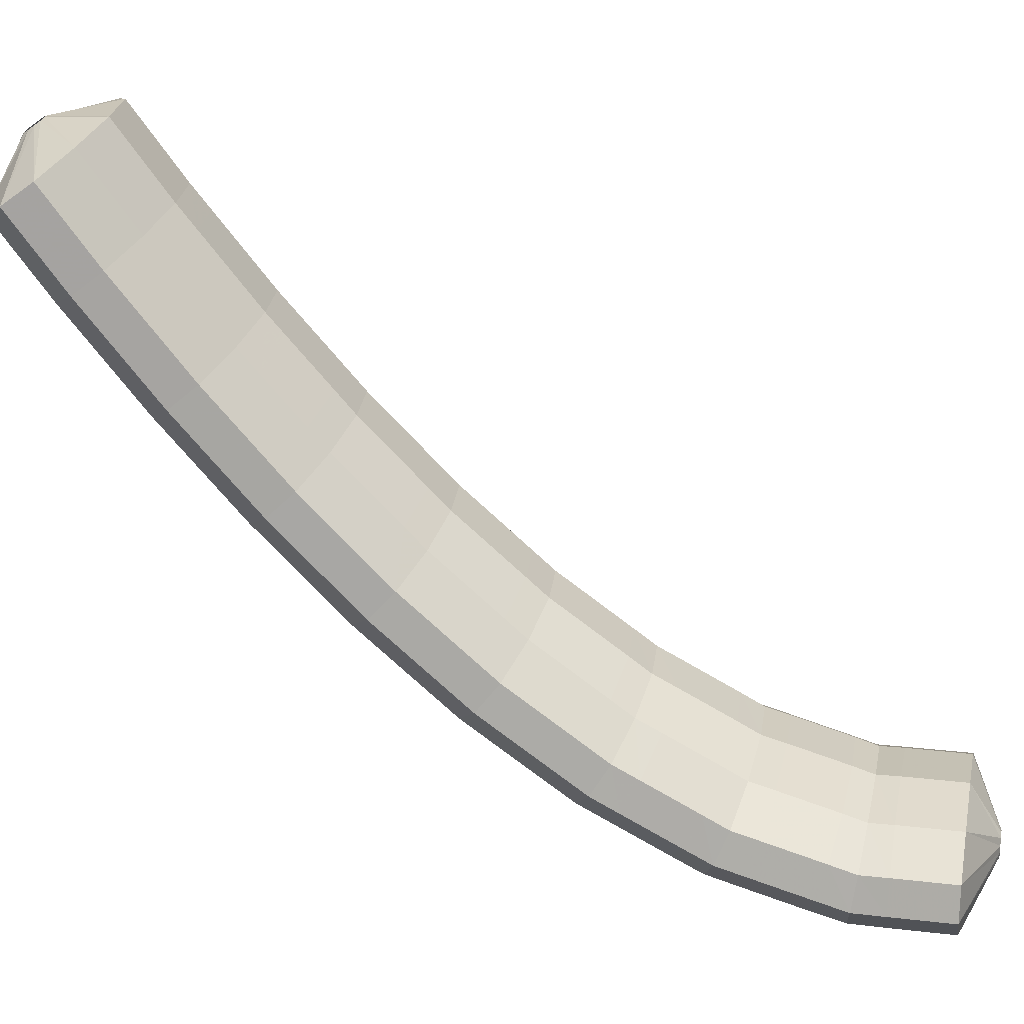
<metadata>
{"format":"obj","ext":"obj","renderer":"f3d","projection":"perspective","resolution":1024,"background":"white","views":[{"elev":-24.7,"azim":99.9,"up":"+Y"}]}
</metadata>
<code>
g tube1
v 114.5 118.5 165.6
v 114.6 118.3 165.7
v 114.7 118.1 165.9
v 114.6 118 166.2
v 114.4 118 166.4
v 114.2 118.1 166.5
v 114 118.4 166.5
v 113.9 118.6 166.3
v 113.9 118.7 166.1
v 114.1 118.8 165.8
v 114.3 118.7 165.7
v 114.5 118.5 165.6
v 114.5 118.2 163.3
v 116.1 116.1 163.8
v 116.8 114.4 164.9
v 116.5 113.7 166.2
v 115.2 114.3 167.2
v 113.4 115.9 167.7
v 111.6 118.1 167.4
v 110.4 120.1 166.6
v 110.1 121.3 165.3
v 111 121.4 164.2
v 112.6 120.2 163.4
v 114.5 118.2 163.3
v 113.7 117.5 162.7
v 115.2 115.3 163.2
v 116 113.6 164.3
v 115.6 113 165.6
v 114.4 113.6 166.6
v 112.5 115.2 167.1
v 110.7 117.3 166.8
v 109.5 119.4 166
v 109.3 120.6 164.7
v 110.2 120.6 163.5
v 111.8 119.5 162.8
v 113.7 117.5 162.7
v 112.9 116.7 162.1
v 114.4 114.6 162.6
v 115.1 112.9 163.7
v 114.8 112.2 165
v 113.5 112.8 166
v 111.7 114.4 166.4
v 109.9 116.6 166.2
v 108.7 118.6 165.3
v 108.5 119.8 164.1
v 109.3 119.9 162.9
v 111 118.7 162.2
v 112.9 116.7 162.1
v 112.1 116 161.5
v 113.6 113.8 162
v 114.3 112.2 163.1
v 114 111.5 164.4
v 112.7 112 165.4
v 110.9 113.7 165.8
v 109.1 115.8 165.6
v 107.9 117.8 164.7
v 107.7 119.1 163.5
v 108.5 119.1 162.3
v 110.2 118 161.6
v 112.1 116 161.5
v 111.3 115.3 160.8
v 112.8 113.1 161.4
v 113.5 111.4 162.5
v 113.2 110.7 163.7
v 111.9 111.3 164.7
v 110 112.9 165.1
v 108.2 115 164.9
v 107.1 117.1 164.1
v 106.9 118.3 162.9
v 107.7 118.4 161.7
v 109.4 117.3 160.9
v 111.3 115.3 160.8
v 110.5 114.6 160.2
v 112 112.4 160.8
v 112.7 110.7 161.8
v 112.4 110 163.1
v 111.1 110.5 164.1
v 109.2 112.2 164.5
v 107.4 114.3 164.3
v 106.2 116.3 163.4
v 106.1 117.6 162.2
v 106.9 117.6 161.1
v 108.6 116.5 160.3
v 110.5 114.6 160.2
v 109.7 113.8 159.5
v 111.2 111.6 160.1
v 111.9 109.9 161.2
v 111.6 109.3 162.4
v 110.3 109.8 163.4
v 108.4 111.4 163.9
v 106.6 113.6 163.6
v 105.4 115.6 162.8
v 105.3 116.8 161.6
v 106.1 116.9 160.4
v 107.8 115.8 159.6
v 109.7 113.8 159.5
v 108.9 113.1 158.9
v 110.5 110.9 159.5
v 111.1 109.2 160.5
v 110.8 108.5 161.8
v 109.4 109 162.7
v 107.6 110.6 163.2
v 105.8 112.8 162.9
v 104.6 114.8 162.1
v 104.5 116.1 160.9
v 105.3 116.2 159.8
v 107 115.1 159
v 108.9 113.1 158.9
v 108.2 112.4 158.3
v 109.7 110.2 158.8
v 110.4 108.5 159.9
v 110 107.8 161.1
v 108.6 108.3 162
v 106.8 109.9 162.4
v 105 112 162.2
v 103.8 114.1 161.4
v 103.7 115.4 160.2
v 104.6 115.5 159.1
v 106.3 114.4 158.4
v 108.2 112.4 158.3
v 107.4 111.7 157.6
v 108.9 109.5 158.1
v 109.6 107.8 159.2
v 109.2 107.1 160.4
v 107.9 107.6 161.3
v 106 109.2 161.8
v 104.2 111.3 161.5
v 103 113.4 160.7
v 102.9 114.6 159.5
v 103.8 114.7 158.4
v 105.5 113.6 157.7
v 107.4 111.7 157.6
v 106.6 111 156.9
v 108.2 108.8 157.4
v 108.8 107.1 158.5
v 108.4 106.3 159.7
v 107.1 106.8 160.6
v 105.2 108.4 161.1
v 103.4 110.6 160.8
v 102.3 112.6 160
v 102.1 113.9 158.8
v 103 114 157.7
v 104.7 112.9 157
v 106.6 111 156.9
v 105.9 110.3 156.2
v 107.4 108.1 156.8
v 108.1 106.3 157.8
v 107.7 105.6 159
v 106.3 106.1 159.9
v 104.4 107.7 160.3
v 102.6 109.8 160.1
v 101.5 111.9 159.3
v 101.3 113.2 158.1
v 102.3 113.3 157
v 104 112.2 156.3
v 105.9 110.3 156.2
v 105.2 109.6 155.5
v 106.7 107.4 156
v 107.4 105.7 157
v 106.9 104.9 158.2
v 105.5 105.4 159.1
v 103.6 106.9 159.5
v 101.8 109.1 159.3
v 100.7 111.2 158.5
v 100.6 112.5 157.4
v 101.5 112.6 156.3
v 103.3 111.6 155.6
v 105.2 109.6 155.5
v 104.4 108.9 154.7
v 106 106.7 155.3
v 106.6 105 156.3
v 106.2 104.2 157.4
v 104.8 104.7 158.4
v 102.9 106.2 158.8
v 101.1 108.4 158.5
v 99.95 110.4 157.7
v 99.85 111.8 156.6
v 100.8 111.9 155.5
v 102.5 110.9 154.8
v 104.4 108.9 154.7
v 103.7 108.2 154
v 105.2 106 154.5
v 105.9 104.3 155.5
v 105.4 103.5 156.7
v 104 104 157.6
v 102.1 105.5 158
v 100.3 107.7 157.8
v 99.21 109.7 157
v 99.11 111.1 155.8
v 100.1 111.2 154.8
v 101.8 110.2 154.1
v 103.7 108.2 154
v 103 107.6 153.3
v 104.5 105.4 153.8
v 105.1 103.6 154.8
v 104.7 102.8 155.9
v 103.3 103.2 156.8
v 101.3 104.8 157.2
v 99.55 106.9 157
v 98.43 109 156.2
v 98.36 110.4 155.1
v 99.34 110.5 154
v 101.1 109.5 153.4
v 103 107.6 153.3
v 102.4 106.9 152.5
v 103.9 104.7 153
v 104.5 102.9 154
v 104 102.1 155.1
v 102.5 102.5 156
v 100.6 104.1 156.3
v 98.81 106.2 156.1
v 97.71 108.3 155.3
v 97.66 109.7 154.2
v 98.67 109.9 153.2
v 100.4 108.9 152.6
v 102.4 106.9 152.5
v 101.7 106.3 151.7
v 103.2 104.1 152.2
v 103.8 102.3 153.2
v 103.3 101.4 154.3
v 101.8 101.9 155.1
v 99.91 103.4 155.5
v 98.11 105.5 155.3
v 97.02 107.6 154.5
v 96.97 109 153.4
v 97.98 109.2 152.4
v 99.74 108.2 151.8
v 101.7 106.3 151.7
v 101 105.6 150.9
v 102.5 103.4 151.4
v 103.1 101.6 152.3
v 102.6 100.8 153.4
v 101.1 101.2 154.3
v 99.22 102.7 154.7
v 97.42 104.9 154.4
v 96.32 107 153.7
v 96.27 108.3 152.6
v 97.29 108.5 151.6
v 99.05 107.5 150.9
v 101 105.6 150.9
v 100.4 105 150.1
v 101.9 102.8 150.6
v 102.4 100.9 151.6
v 101.9 100.1 152.6
v 100.4 100.5 153.4
v 98.46 102 153.8
v 96.66 104.1 153.5
v 95.59 106.3 152.8
v 95.57 107.7 151.7
v 96.62 107.9 150.8
v 98.41 106.9 150.2
v 100.4 105 150.1
v 99.8 104.4 149.3
v 101.3 102.2 149.8
v 101.8 100.4 150.7
v 101.3 99.46 151.7
v 99.75 99.81 152.4
v 97.78 101.3 152.8
v 95.99 103.5 152.5
v 94.93 105.6 151.8
v 94.95 107 150.8
v 96.03 107.3 149.9
v 97.84 106.3 149.3
v 99.8 104.4 149.3
v 99.19 103.8 148.4
v 100.7 101.6 148.9
v 101.2 99.73 149.7
v 100.6 98.84 150.7
v 99.13 99.2 151.5
v 97.16 100.7 151.8
v 95.37 102.8 151.6
v 94.31 105 150.9
v 94.33 106.4 149.9
v 95.41 106.7 149
v 97.22 105.7 148.4
v 99.19 103.8 148.4
v 98.57 103.2 147.4
v 100.1 101 147.9
v 100.6 99.11 148.8
v 100 98.22 149.8
v 98.51 98.58 150.6
v 96.54 100.1 150.9
v 94.75 102.2 150.7
v 93.69 104.4 149.9
v 93.71 105.8 149
v 94.79 106.1 148.1
v 96.61 105.1 147.5
v 98.57 103.2 147.4
v 98.03 102.7 146.7
v 99.51 100.4 147.1
v 100 98.53 148
v 99.39 97.59 148.9
v 97.84 97.9 149.6
v 95.85 99.37 149.9
v 94.05 101.5 149.6
v 93.02 103.7 148.9
v 93.08 105.2 148
v 94.21 105.5 147.2
v 96.06 104.6 146.7
v 98.03 102.7 146.7
v 97.6 102.2 145.8
v 99.06 99.96 146.2
v 99.54 98.03 147
v 98.88 97.04 147.8
v 97.28 97.32 148.5
v 95.27 98.76 148.7
v 93.47 100.9 148.5
v 92.46 103.1 147.8
v 92.56 104.6 147
v 93.74 105 146.2
v 95.62 104.1 145.8
v 97.6 102.2 145.8
v 97.1 101.7 144.7
v 98.56 99.42 145.2
v 99.04 97.49 146
v 98.37 96.51 146.8
v 96.78 96.78 147.4
v 94.76 98.23 147.7
v 92.97 100.4 147.4
v 91.96 102.6 146.8
v 92.06 104.1 145.9
v 93.23 104.5 145.2
v 95.11 103.6 144.7
v 97.1 101.7 144.7
v 96.59 101.1 143.7
v 98.06 98.89 144.2
v 98.53 96.96 144.9
v 97.87 95.97 145.8
v 96.27 96.25 146.4
v 94.26 97.69 146.6
v 92.46 99.85 146.4
v 91.45 102 145.7
v 91.55 103.5 144.9
v 92.73 103.9 144.1
v 94.61 103 143.7
v 96.59 101.1 143.7
v 96.18 100.7 142.9
v 97.63 98.44 143.3
v 98.07 96.46 144
v 97.35 95.42 144.7
v 95.71 95.64 145.2
v 93.67 97.06 145.4
v 91.87 99.21 145.1
v 90.89 101.4 144.6
v 91.04 103 143.8
v 92.26 103.4 143.2
v 94.18 102.6 142.8
v 96.18 100.7 142.9
v 95.94 100.4 141.9
v 97.37 98.11 142.3
v 97.78 96.1 142.9
v 97.02 95.01 143.5
v 95.34 95.19 143.9
v 93.27 96.57 144
v 91.48 98.73 143.8
v 90.52 101 143.3
v 90.7 102.6 142.7
v 91.97 103.1 142.1
v 93.92 102.3 141.9
v 95.94 100.4 141.9
v 95.62 100 140.8
v 97.05 97.72 141.2
v 97.45 95.71 141.8
v 96.7 94.62 142.3
v 95.02 94.79 142.7
v 92.95 96.18 142.8
v 91.15 98.33 142.6
v 90.2 100.6 142.1
v 90.38 102.2 141.5
v 91.65 102.7 141
v 93.6 101.9 140.7
v 95.62 100 140.8
v 95.29 99.61 139.6
v 96.73 97.32 140
v 97.13 95.31 140.6
v 96.37 94.22 141.2
v 94.7 94.39 141.6
v 92.63 95.78 141.7
v 90.83 97.94 141.4
v 89.88 100.2 140.9
v 90.06 101.8 140.3
v 91.33 102.3 139.8
v 93.28 101.5 139.6
v 95.29 99.61 139.6
v 95.04 99.31 138.8
v 96.47 97 139.1
v 96.84 94.95 139.6
v 96.04 93.81 140
v 94.33 93.94 140.2
v 92.24 95.29 140.2
v 90.44 97.45 140
v 89.51 99.72 139.6
v 89.73 101.4 139.1
v 91.04 101.9 138.8
v 93.02 101.1 138.7
v 95.04 99.31 138.8
v 95.03 99.19 137.9
v 96.44 96.88 138.2
v 96.8 94.8 138.5
v 95.99 93.62 138.7
v 94.25 93.71 138.7
v 92.16 95.04 138.6
v 90.36 97.2 138.4
v 89.43 99.49 138.1
v 89.67 101.2 137.8
v 91 101.8 137.7
v 93 101 137.7
v 95.03 99.19 137.9
v 94.97 99.01 136.6
v 96.39 96.69 136.9
v 96.75 94.61 137.2
v 95.93 93.43 137.4
v 94.2 93.53 137.5
v 92.1 94.86 137.4
v 90.31 97.02 137.1
v 89.38 99.31 136.8
v 89.62 101 136.6
v 90.95 101.6 136.4
v 92.94 100.8 136.5
v 94.97 99.01 136.6
v 94.92 98.83 135.4
v 96.34 96.51 135.7
v 96.7 94.43 136
v 95.88 93.25 136.2
v 94.15 93.34 136.2
v 92.05 94.68 136.1
v 90.25 96.83 135.9
v 89.33 99.13 135.6
v 89.57 100.8 135.3
v 90.89 101.4 135.2
v 92.89 100.6 135.2
v 94.92 98.83 135.4
v 93.33 97.39 134.4
v 93.44 97.13 134.4
v 93.39 96.86 134.5
v 93.21 96.65 134.5
v 92.93 96.58 134.5
v 92.67 96.67 134.5
v 92.49 96.88 134.5
v 92.45 97.16 134.5
v 92.57 97.41 134.4
v 92.81 97.56 134.4
v 93.1 97.55 134.4
v 93.33 97.39 134.4
f 1 2 14
f 14 13 1
f 2 3 15
f 15 14 2
f 3 4 16
f 16 15 3
f 4 5 17
f 17 16 4
f 5 6 18
f 18 17 5
f 6 7 19
f 19 18 6
f 7 8 20
f 20 19 7
f 8 9 21
f 21 20 8
f 9 10 22
f 22 21 9
f 10 11 23
f 23 22 10
f 11 12 24
f 24 23 11
f 13 14 26
f 26 25 13
f 14 15 27
f 27 26 14
f 15 16 28
f 28 27 15
f 16 17 29
f 29 28 16
f 17 18 30
f 30 29 17
f 18 19 31
f 31 30 18
f 19 20 32
f 32 31 19
f 20 21 33
f 33 32 20
f 21 22 34
f 34 33 21
f 22 23 35
f 35 34 22
f 23 24 36
f 36 35 23
f 25 26 38
f 38 37 25
f 26 27 39
f 39 38 26
f 27 28 40
f 40 39 27
f 28 29 41
f 41 40 28
f 29 30 42
f 42 41 29
f 30 31 43
f 43 42 30
f 31 32 44
f 44 43 31
f 32 33 45
f 45 44 32
f 33 34 46
f 46 45 33
f 34 35 47
f 47 46 34
f 35 36 48
f 48 47 35
f 37 38 50
f 50 49 37
f 38 39 51
f 51 50 38
f 39 40 52
f 52 51 39
f 40 41 53
f 53 52 40
f 41 42 54
f 54 53 41
f 42 43 55
f 55 54 42
f 43 44 56
f 56 55 43
f 44 45 57
f 57 56 44
f 45 46 58
f 58 57 45
f 46 47 59
f 59 58 46
f 47 48 60
f 60 59 47
f 49 50 62
f 62 61 49
f 50 51 63
f 63 62 50
f 51 52 64
f 64 63 51
f 52 53 65
f 65 64 52
f 53 54 66
f 66 65 53
f 54 55 67
f 67 66 54
f 55 56 68
f 68 67 55
f 56 57 69
f 69 68 56
f 57 58 70
f 70 69 57
f 58 59 71
f 71 70 58
f 59 60 72
f 72 71 59
f 61 62 74
f 74 73 61
f 62 63 75
f 75 74 62
f 63 64 76
f 76 75 63
f 64 65 77
f 77 76 64
f 65 66 78
f 78 77 65
f 66 67 79
f 79 78 66
f 67 68 80
f 80 79 67
f 68 69 81
f 81 80 68
f 69 70 82
f 82 81 69
f 70 71 83
f 83 82 70
f 71 72 84
f 84 83 71
f 73 74 86
f 86 85 73
f 74 75 87
f 87 86 74
f 75 76 88
f 88 87 75
f 76 77 89
f 89 88 76
f 77 78 90
f 90 89 77
f 78 79 91
f 91 90 78
f 79 80 92
f 92 91 79
f 80 81 93
f 93 92 80
f 81 82 94
f 94 93 81
f 82 83 95
f 95 94 82
f 83 84 96
f 96 95 83
f 85 86 98
f 98 97 85
f 86 87 99
f 99 98 86
f 87 88 100
f 100 99 87
f 88 89 101
f 101 100 88
f 89 90 102
f 102 101 89
f 90 91 103
f 103 102 90
f 91 92 104
f 104 103 91
f 92 93 105
f 105 104 92
f 93 94 106
f 106 105 93
f 94 95 107
f 107 106 94
f 95 96 108
f 108 107 95
f 97 98 110
f 110 109 97
f 98 99 111
f 111 110 98
f 99 100 112
f 112 111 99
f 100 101 113
f 113 112 100
f 101 102 114
f 114 113 101
f 102 103 115
f 115 114 102
f 103 104 116
f 116 115 103
f 104 105 117
f 117 116 104
f 105 106 118
f 118 117 105
f 106 107 119
f 119 118 106
f 107 108 120
f 120 119 107
f 109 110 122
f 122 121 109
f 110 111 123
f 123 122 110
f 111 112 124
f 124 123 111
f 112 113 125
f 125 124 112
f 113 114 126
f 126 125 113
f 114 115 127
f 127 126 114
f 115 116 128
f 128 127 115
f 116 117 129
f 129 128 116
f 117 118 130
f 130 129 117
f 118 119 131
f 131 130 118
f 119 120 132
f 132 131 119
f 121 122 134
f 134 133 121
f 122 123 135
f 135 134 122
f 123 124 136
f 136 135 123
f 124 125 137
f 137 136 124
f 125 126 138
f 138 137 125
f 126 127 139
f 139 138 126
f 127 128 140
f 140 139 127
f 128 129 141
f 141 140 128
f 129 130 142
f 142 141 129
f 130 131 143
f 143 142 130
f 131 132 144
f 144 143 131
f 133 134 146
f 146 145 133
f 134 135 147
f 147 146 134
f 135 136 148
f 148 147 135
f 136 137 149
f 149 148 136
f 137 138 150
f 150 149 137
f 138 139 151
f 151 150 138
f 139 140 152
f 152 151 139
f 140 141 153
f 153 152 140
f 141 142 154
f 154 153 141
f 142 143 155
f 155 154 142
f 143 144 156
f 156 155 143
f 145 146 158
f 158 157 145
f 146 147 159
f 159 158 146
f 147 148 160
f 160 159 147
f 148 149 161
f 161 160 148
f 149 150 162
f 162 161 149
f 150 151 163
f 163 162 150
f 151 152 164
f 164 163 151
f 152 153 165
f 165 164 152
f 153 154 166
f 166 165 153
f 154 155 167
f 167 166 154
f 155 156 168
f 168 167 155
f 157 158 170
f 170 169 157
f 158 159 171
f 171 170 158
f 159 160 172
f 172 171 159
f 160 161 173
f 173 172 160
f 161 162 174
f 174 173 161
f 162 163 175
f 175 174 162
f 163 164 176
f 176 175 163
f 164 165 177
f 177 176 164
f 165 166 178
f 178 177 165
f 166 167 179
f 179 178 166
f 167 168 180
f 180 179 167
f 169 170 182
f 182 181 169
f 170 171 183
f 183 182 170
f 171 172 184
f 184 183 171
f 172 173 185
f 185 184 172
f 173 174 186
f 186 185 173
f 174 175 187
f 187 186 174
f 175 176 188
f 188 187 175
f 176 177 189
f 189 188 176
f 177 178 190
f 190 189 177
f 178 179 191
f 191 190 178
f 179 180 192
f 192 191 179
f 181 182 194
f 194 193 181
f 182 183 195
f 195 194 182
f 183 184 196
f 196 195 183
f 184 185 197
f 197 196 184
f 185 186 198
f 198 197 185
f 186 187 199
f 199 198 186
f 187 188 200
f 200 199 187
f 188 189 201
f 201 200 188
f 189 190 202
f 202 201 189
f 190 191 203
f 203 202 190
f 191 192 204
f 204 203 191
f 193 194 206
f 206 205 193
f 194 195 207
f 207 206 194
f 195 196 208
f 208 207 195
f 196 197 209
f 209 208 196
f 197 198 210
f 210 209 197
f 198 199 211
f 211 210 198
f 199 200 212
f 212 211 199
f 200 201 213
f 213 212 200
f 201 202 214
f 214 213 201
f 202 203 215
f 215 214 202
f 203 204 216
f 216 215 203
f 205 206 218
f 218 217 205
f 206 207 219
f 219 218 206
f 207 208 220
f 220 219 207
f 208 209 221
f 221 220 208
f 209 210 222
f 222 221 209
f 210 211 223
f 223 222 210
f 211 212 224
f 224 223 211
f 212 213 225
f 225 224 212
f 213 214 226
f 226 225 213
f 214 215 227
f 227 226 214
f 215 216 228
f 228 227 215
f 217 218 230
f 230 229 217
f 218 219 231
f 231 230 218
f 219 220 232
f 232 231 219
f 220 221 233
f 233 232 220
f 221 222 234
f 234 233 221
f 222 223 235
f 235 234 222
f 223 224 236
f 236 235 223
f 224 225 237
f 237 236 224
f 225 226 238
f 238 237 225
f 226 227 239
f 239 238 226
f 227 228 240
f 240 239 227
f 229 230 242
f 242 241 229
f 230 231 243
f 243 242 230
f 231 232 244
f 244 243 231
f 232 233 245
f 245 244 232
f 233 234 246
f 246 245 233
f 234 235 247
f 247 246 234
f 235 236 248
f 248 247 235
f 236 237 249
f 249 248 236
f 237 238 250
f 250 249 237
f 238 239 251
f 251 250 238
f 239 240 252
f 252 251 239
f 241 242 254
f 254 253 241
f 242 243 255
f 255 254 242
f 243 244 256
f 256 255 243
f 244 245 257
f 257 256 244
f 245 246 258
f 258 257 245
f 246 247 259
f 259 258 246
f 247 248 260
f 260 259 247
f 248 249 261
f 261 260 248
f 249 250 262
f 262 261 249
f 250 251 263
f 263 262 250
f 251 252 264
f 264 263 251
f 253 254 266
f 266 265 253
f 254 255 267
f 267 266 254
f 255 256 268
f 268 267 255
f 256 257 269
f 269 268 256
f 257 258 270
f 270 269 257
f 258 259 271
f 271 270 258
f 259 260 272
f 272 271 259
f 260 261 273
f 273 272 260
f 261 262 274
f 274 273 261
f 262 263 275
f 275 274 262
f 263 264 276
f 276 275 263
f 265 266 278
f 278 277 265
f 266 267 279
f 279 278 266
f 267 268 280
f 280 279 267
f 268 269 281
f 281 280 268
f 269 270 282
f 282 281 269
f 270 271 283
f 283 282 270
f 271 272 284
f 284 283 271
f 272 273 285
f 285 284 272
f 273 274 286
f 286 285 273
f 274 275 287
f 287 286 274
f 275 276 288
f 288 287 275
f 277 278 290
f 290 289 277
f 278 279 291
f 291 290 278
f 279 280 292
f 292 291 279
f 280 281 293
f 293 292 280
f 281 282 294
f 294 293 281
f 282 283 295
f 295 294 282
f 283 284 296
f 296 295 283
f 284 285 297
f 297 296 284
f 285 286 298
f 298 297 285
f 286 287 299
f 299 298 286
f 287 288 300
f 300 299 287
f 289 290 302
f 302 301 289
f 290 291 303
f 303 302 290
f 291 292 304
f 304 303 291
f 292 293 305
f 305 304 292
f 293 294 306
f 306 305 293
f 294 295 307
f 307 306 294
f 295 296 308
f 308 307 295
f 296 297 309
f 309 308 296
f 297 298 310
f 310 309 297
f 298 299 311
f 311 310 298
f 299 300 312
f 312 311 299
f 301 302 314
f 314 313 301
f 302 303 315
f 315 314 302
f 303 304 316
f 316 315 303
f 304 305 317
f 317 316 304
f 305 306 318
f 318 317 305
f 306 307 319
f 319 318 306
f 307 308 320
f 320 319 307
f 308 309 321
f 321 320 308
f 309 310 322
f 322 321 309
f 310 311 323
f 323 322 310
f 311 312 324
f 324 323 311
f 313 314 326
f 326 325 313
f 314 315 327
f 327 326 314
f 315 316 328
f 328 327 315
f 316 317 329
f 329 328 316
f 317 318 330
f 330 329 317
f 318 319 331
f 331 330 318
f 319 320 332
f 332 331 319
f 320 321 333
f 333 332 320
f 321 322 334
f 334 333 321
f 322 323 335
f 335 334 322
f 323 324 336
f 336 335 323
f 325 326 338
f 338 337 325
f 326 327 339
f 339 338 326
f 327 328 340
f 340 339 327
f 328 329 341
f 341 340 328
f 329 330 342
f 342 341 329
f 330 331 343
f 343 342 330
f 331 332 344
f 344 343 331
f 332 333 345
f 345 344 332
f 333 334 346
f 346 345 333
f 334 335 347
f 347 346 334
f 335 336 348
f 348 347 335
f 337 338 350
f 350 349 337
f 338 339 351
f 351 350 338
f 339 340 352
f 352 351 339
f 340 341 353
f 353 352 340
f 341 342 354
f 354 353 341
f 342 343 355
f 355 354 342
f 343 344 356
f 356 355 343
f 344 345 357
f 357 356 344
f 345 346 358
f 358 357 345
f 346 347 359
f 359 358 346
f 347 348 360
f 360 359 347
f 349 350 362
f 362 361 349
f 350 351 363
f 363 362 350
f 351 352 364
f 364 363 351
f 352 353 365
f 365 364 352
f 353 354 366
f 366 365 353
f 354 355 367
f 367 366 354
f 355 356 368
f 368 367 355
f 356 357 369
f 369 368 356
f 357 358 370
f 370 369 357
f 358 359 371
f 371 370 358
f 359 360 372
f 372 371 359
f 361 362 374
f 374 373 361
f 362 363 375
f 375 374 362
f 363 364 376
f 376 375 363
f 364 365 377
f 377 376 364
f 365 366 378
f 378 377 365
f 366 367 379
f 379 378 366
f 367 368 380
f 380 379 367
f 368 369 381
f 381 380 368
f 369 370 382
f 382 381 369
f 370 371 383
f 383 382 370
f 371 372 384
f 384 383 371
f 373 374 386
f 386 385 373
f 374 375 387
f 387 386 374
f 375 376 388
f 388 387 375
f 376 377 389
f 389 388 376
f 377 378 390
f 390 389 377
f 378 379 391
f 391 390 378
f 379 380 392
f 392 391 379
f 380 381 393
f 393 392 380
f 381 382 394
f 394 393 381
f 382 383 395
f 395 394 382
f 383 384 396
f 396 395 383
f 385 386 398
f 398 397 385
f 386 387 399
f 399 398 386
f 387 388 400
f 400 399 387
f 388 389 401
f 401 400 388
f 389 390 402
f 402 401 389
f 390 391 403
f 403 402 390
f 391 392 404
f 404 403 391
f 392 393 405
f 405 404 392
f 393 394 406
f 406 405 393
f 394 395 407
f 407 406 394
f 395 396 408
f 408 407 395
f 397 398 410
f 410 409 397
f 398 399 411
f 411 410 398
f 399 400 412
f 412 411 399
f 400 401 413
f 413 412 400
f 401 402 414
f 414 413 401
f 402 403 415
f 415 414 402
f 403 404 416
f 416 415 403
f 404 405 417
f 417 416 404
f 405 406 418
f 418 417 405
f 406 407 419
f 419 418 406
f 407 408 420
f 420 419 407
f 409 410 422
f 422 421 409
f 410 411 423
f 423 422 410
f 411 412 424
f 424 423 411
f 412 413 425
f 425 424 412
f 413 414 426
f 426 425 413
f 414 415 427
f 427 426 414
f 415 416 428
f 428 427 415
f 416 417 429
f 429 428 416
f 417 418 430
f 430 429 417
f 418 419 431
f 431 430 418
f 419 420 432
f 432 431 419
f 421 422 434
f 434 433 421
f 422 423 435
f 435 434 422
f 423 424 436
f 436 435 423
f 424 425 437
f 437 436 424
f 425 426 438
f 438 437 425
f 426 427 439
f 439 438 426
f 427 428 440
f 440 439 427
f 428 429 441
f 441 440 428
f 429 430 442
f 442 441 429
f 430 431 443
f 443 442 430
f 431 432 444
f 444 443 431
g

</code>
